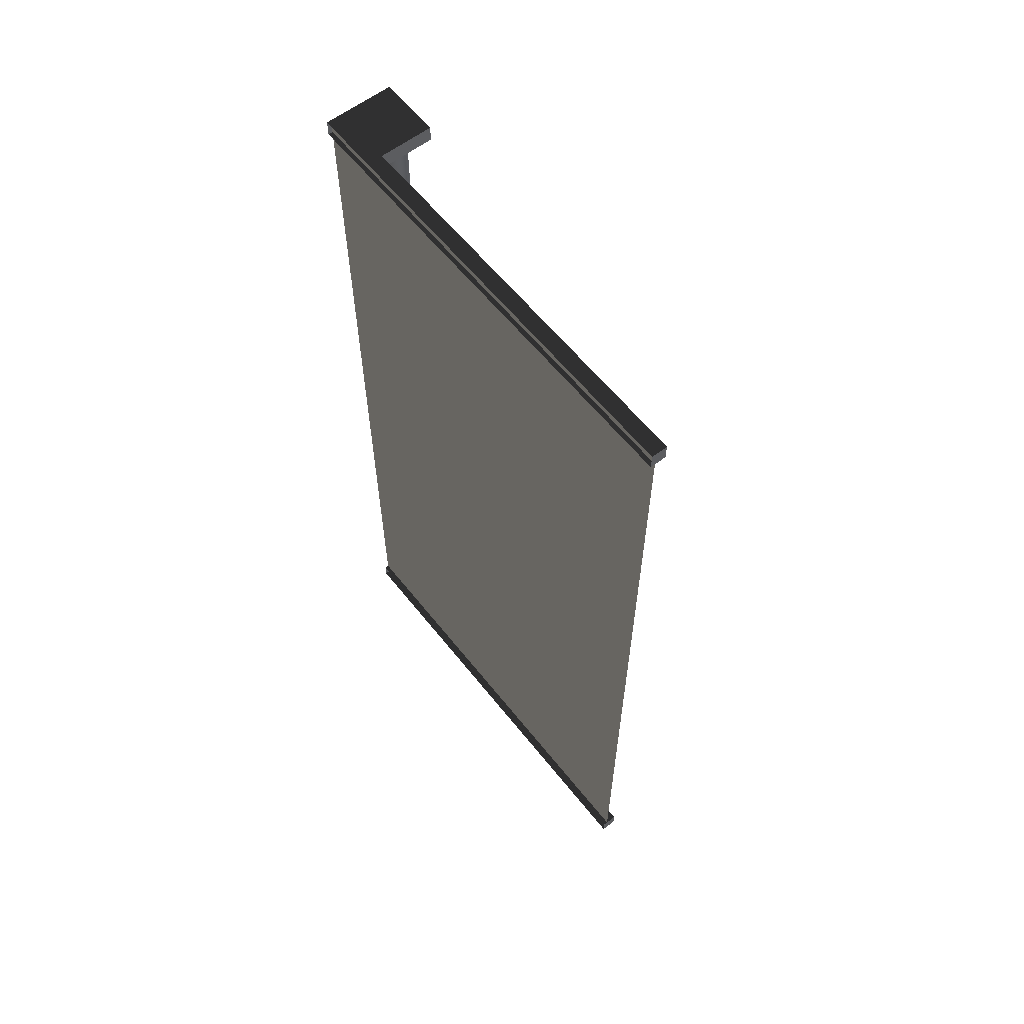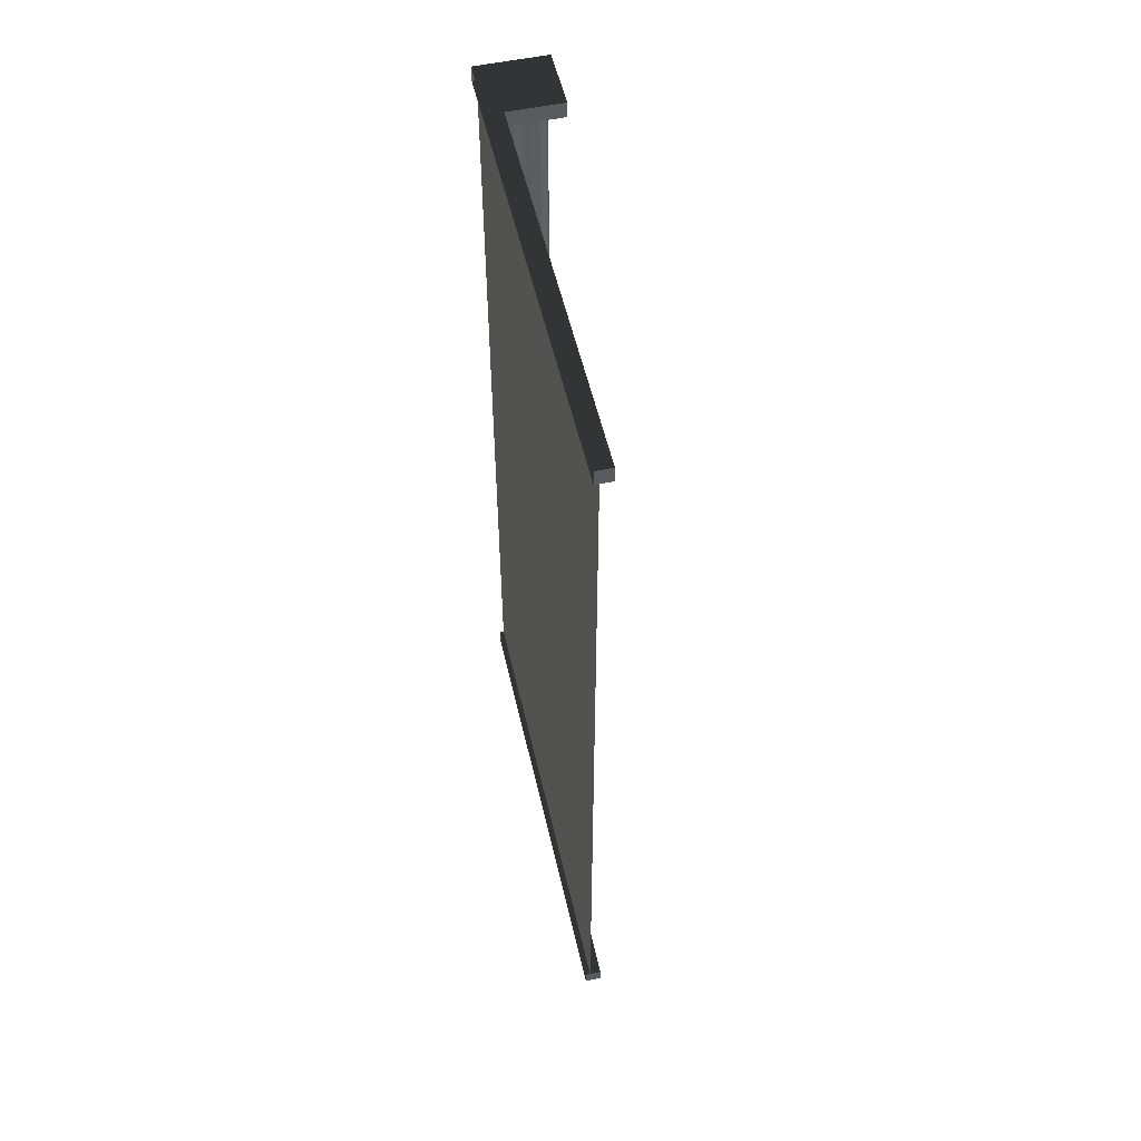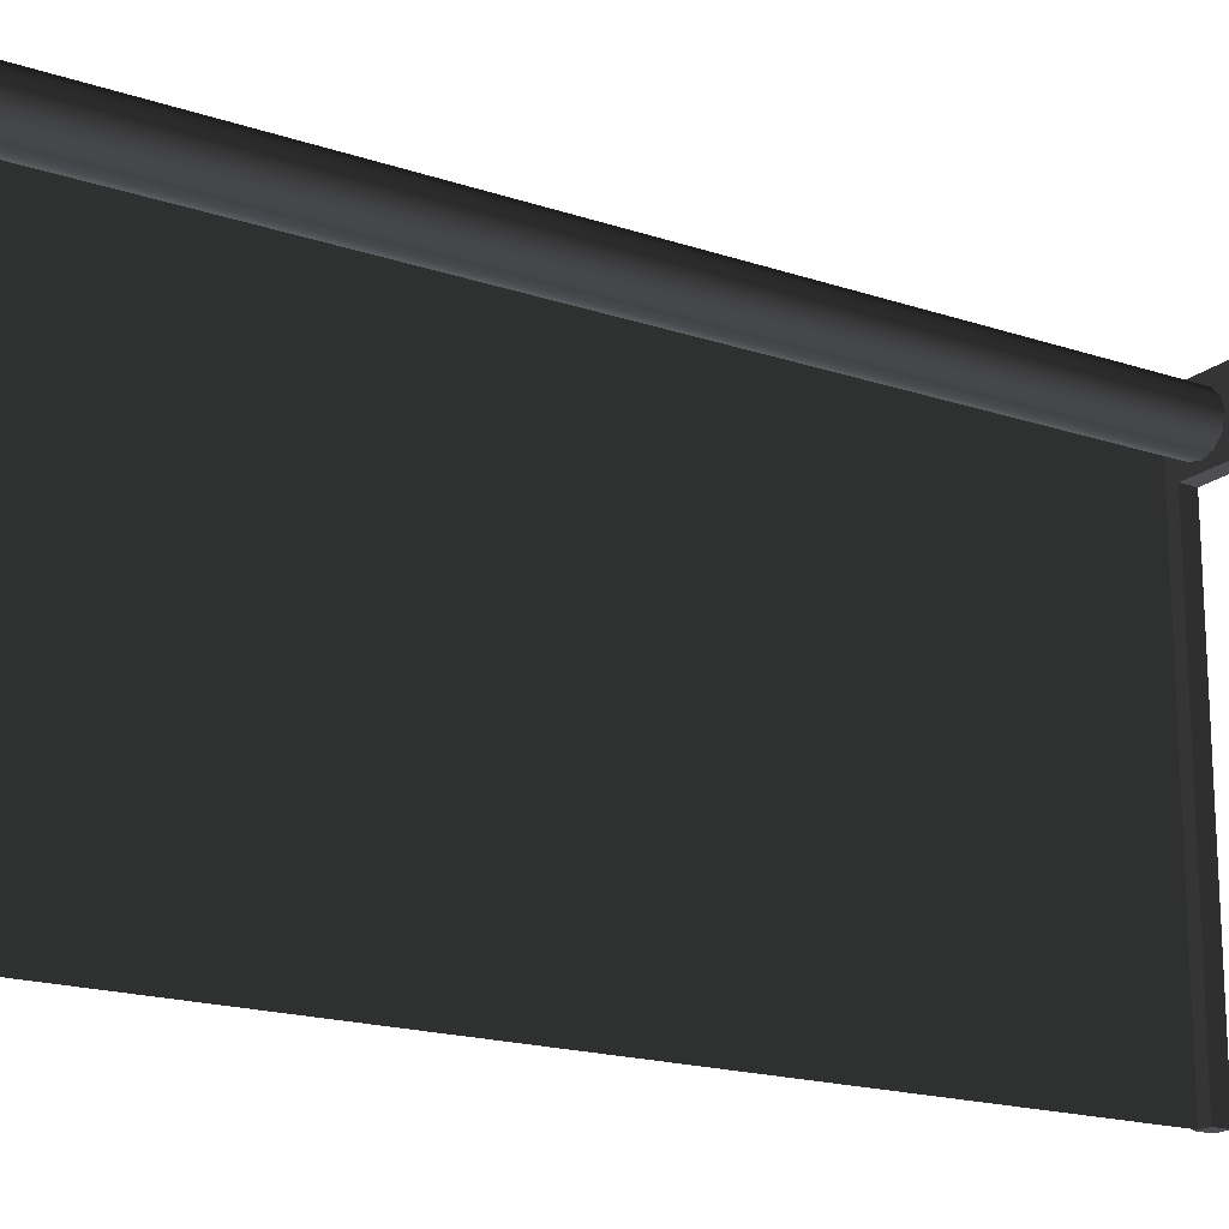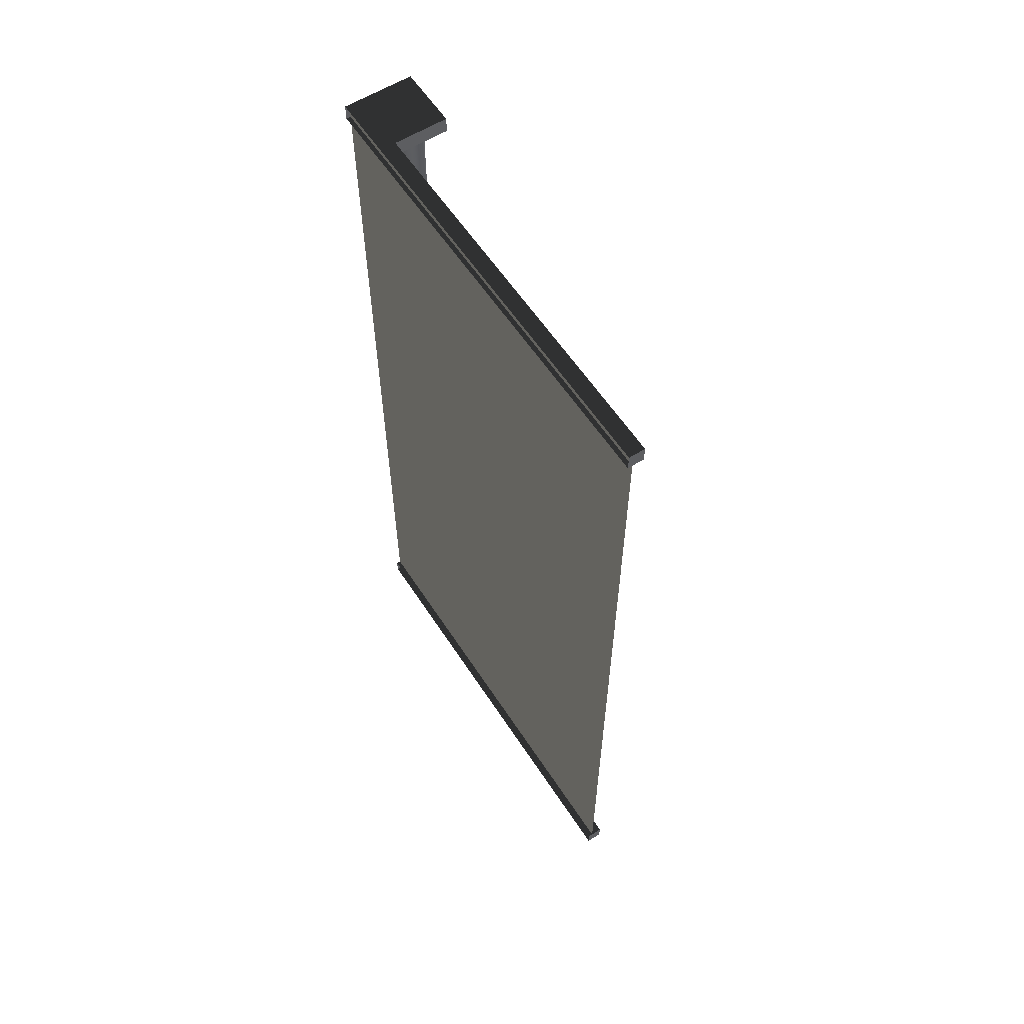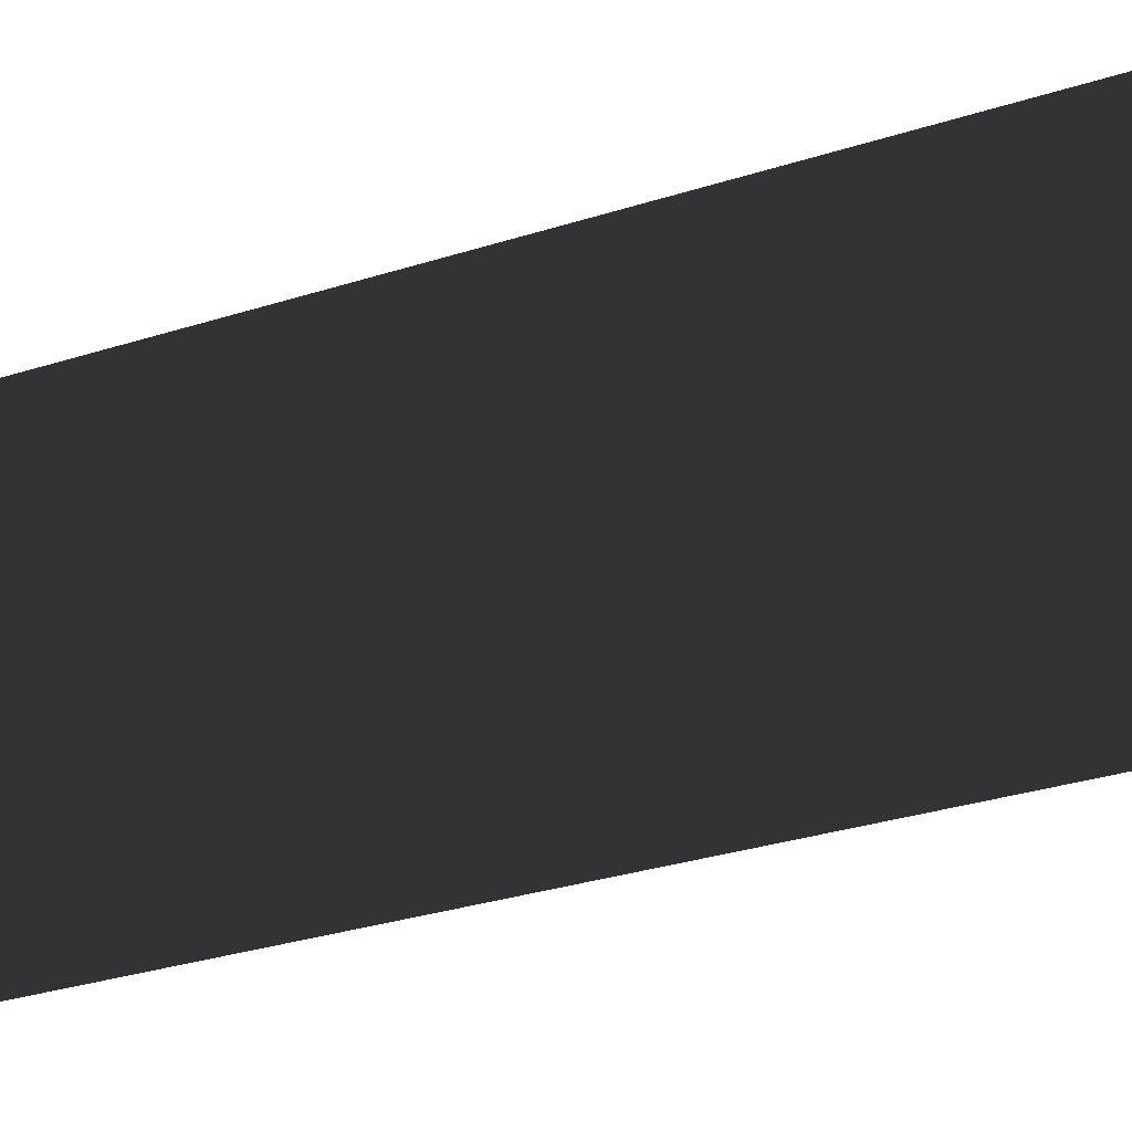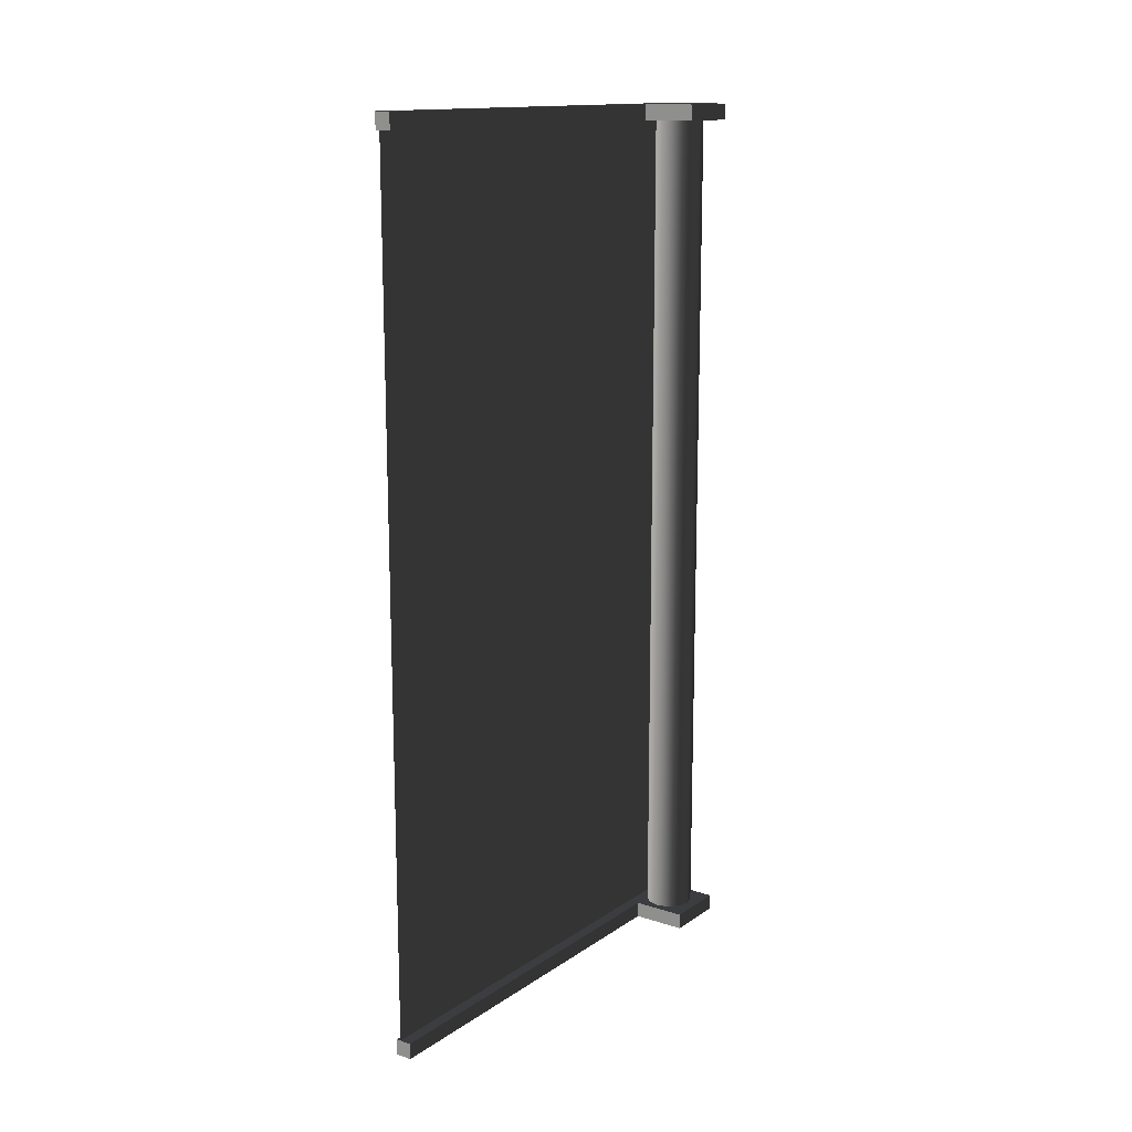
<metadata>
{"format":"obj","ext":"obj","renderer":"f3d","projection":"perspective","resolution":1024,"background":"white","views":[{"elev":60.0,"azim":-38.2,"up":"+Z"},{"elev":53.9,"azim":-12.9,"up":"+Z"},{"elev":-18.1,"azim":56.8,"up":"+Y"},{"elev":59.1,"azim":-32.9,"up":"+Z"},{"elev":-34.8,"azim":-67.5,"up":"+Y"},{"elev":14.4,"azim":35.3,"up":"+Z"}]}
</metadata>
<code>
v  -15.24 113.6 215.2
v  -15.24 -113.6 215.2
v  -15.24 -113.6 -212.8
v  -15.24 113.6 -212.8
v  12.36 97.63 -210
v  10.78 103.5 -210
v  10.78 103.5 213.6
v  12.36 97.63 213.6
v  6.453 107.9 -210
v  6.453 107.9 213.6
v  0.5479 109.4 -210
v  0.5479 109.4 213.6
v  -5.358 107.9 -210
v  -5.358 107.9 213.6
v  -9.681 103.5 -210
v  -9.681 103.5 213.6
v  -11.26 97.63 -210
v  -11.26 97.63 213.6
v  -9.681 91.72 -210
v  -9.681 91.72 213.6
v  -5.358 87.4 -210
v  -5.358 87.4 213.6
v  0.5479 85.82 -210
v  0.5479 85.82 213.6
v  6.453 87.4 -210
v  6.453 87.4 213.6
v  10.78 91.72 -210
v  10.78 91.72 213.6
v  -17.44 -113.6 -209.7
v  -17.44 -113.6 -217.5
v  -9.57 -113.6 -217.5
v  -9.57 -113.6 -209.7
v  -17.44 113.6 -209.7
v  -9.57 113.6 -209.7
v  -9.57 113.6 -217.5
v  -17.44 113.6 -217.5
v  -9.57 82.05 -209.7
v  -17.44 82.05 -209.7
v  -9.57 82.05 -217.5
v  -17.44 82.05 -217.5
v  17.44 82.05 -217.5
v  17.44 113.6 -217.5
v  17.44 113.6 -209.7
v  17.44 82.05 -209.7
v  -17.44 -113.6 217.5
v  -17.44 -113.6 209.7
v  -9.57 -113.6 209.7
v  -9.57 -113.6 217.5
v  -17.44 113.6 217.5
v  -9.57 113.6 217.5
v  -9.57 113.6 209.7
v  -17.44 113.6 209.7
v  -9.57 82.05 217.5
v  -17.44 82.05 217.5
v  -9.57 82.05 209.7
v  -17.44 82.05 209.7
v  17.44 82.05 209.7
v  17.44 113.6 209.7
v  17.44 113.6 217.5
v  17.44 82.05 217.5
o Shutter
g Shutter
f 1 2 3 4
f 5 6 7 8
f 6 9 10 7
f 9 11 12 10
f 11 13 14 12
f 13 15 16 14
f 15 17 18 16
f 17 19 20 18
f 19 21 22 20
f 21 23 24 22
f 23 25 26 24
f 25 27 28 26
f 27 5 8 28
f 29 30 31 32
f 33 34 35 36
f 29 32 37 38
f 32 31 39 37
f 31 30 40 39
f 37 34 33 38
f 41 42 43 44
f 40 36 35 39
f 35 34 43 42
f 34 37 44 43
f 37 39 41 44
f 39 35 42 41
f 45 46 47 48
f 49 50 51 52
f 45 48 53 54
f 48 47 55 53
f 47 46 56 55
f 53 50 49 54
f 57 58 59 60
f 56 52 51 55
f 51 50 59 58
f 50 53 60 59
f 53 55 57 60
f 55 51 58 57

</code>
